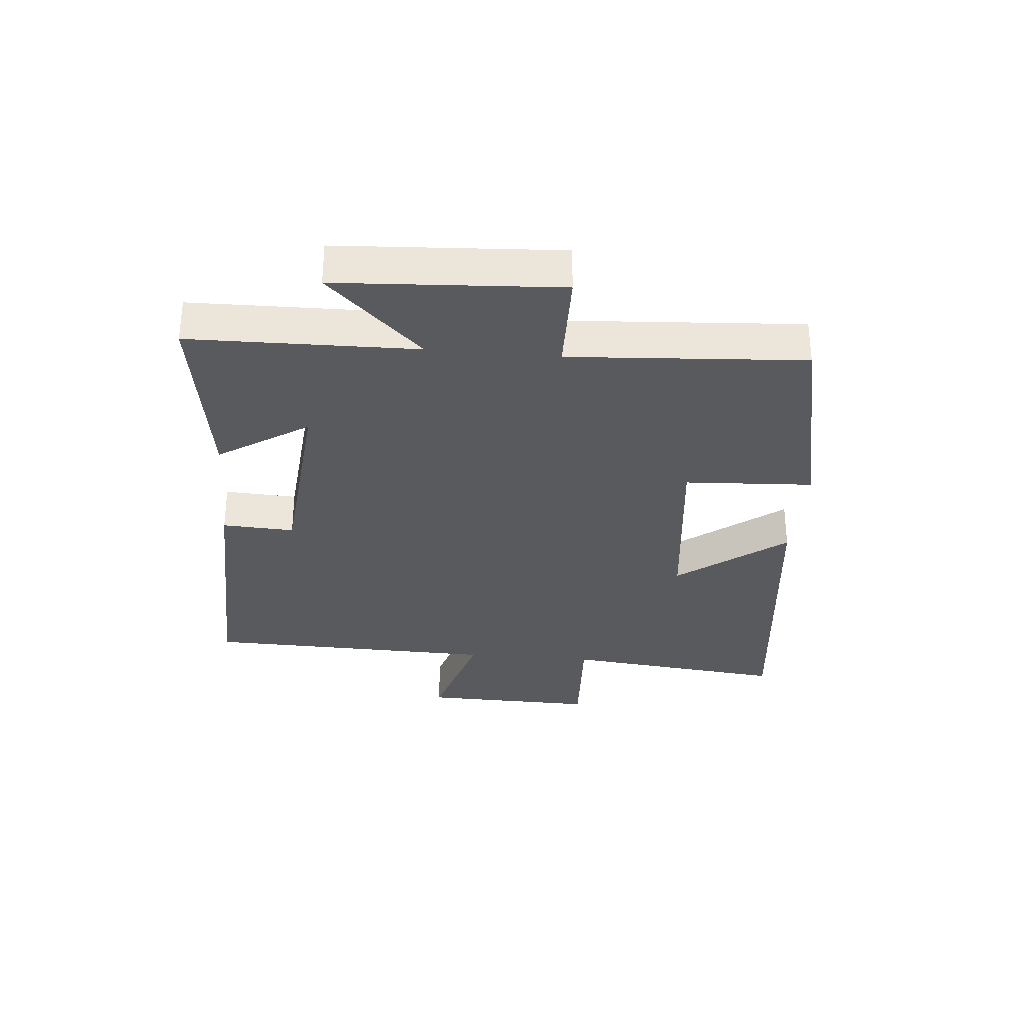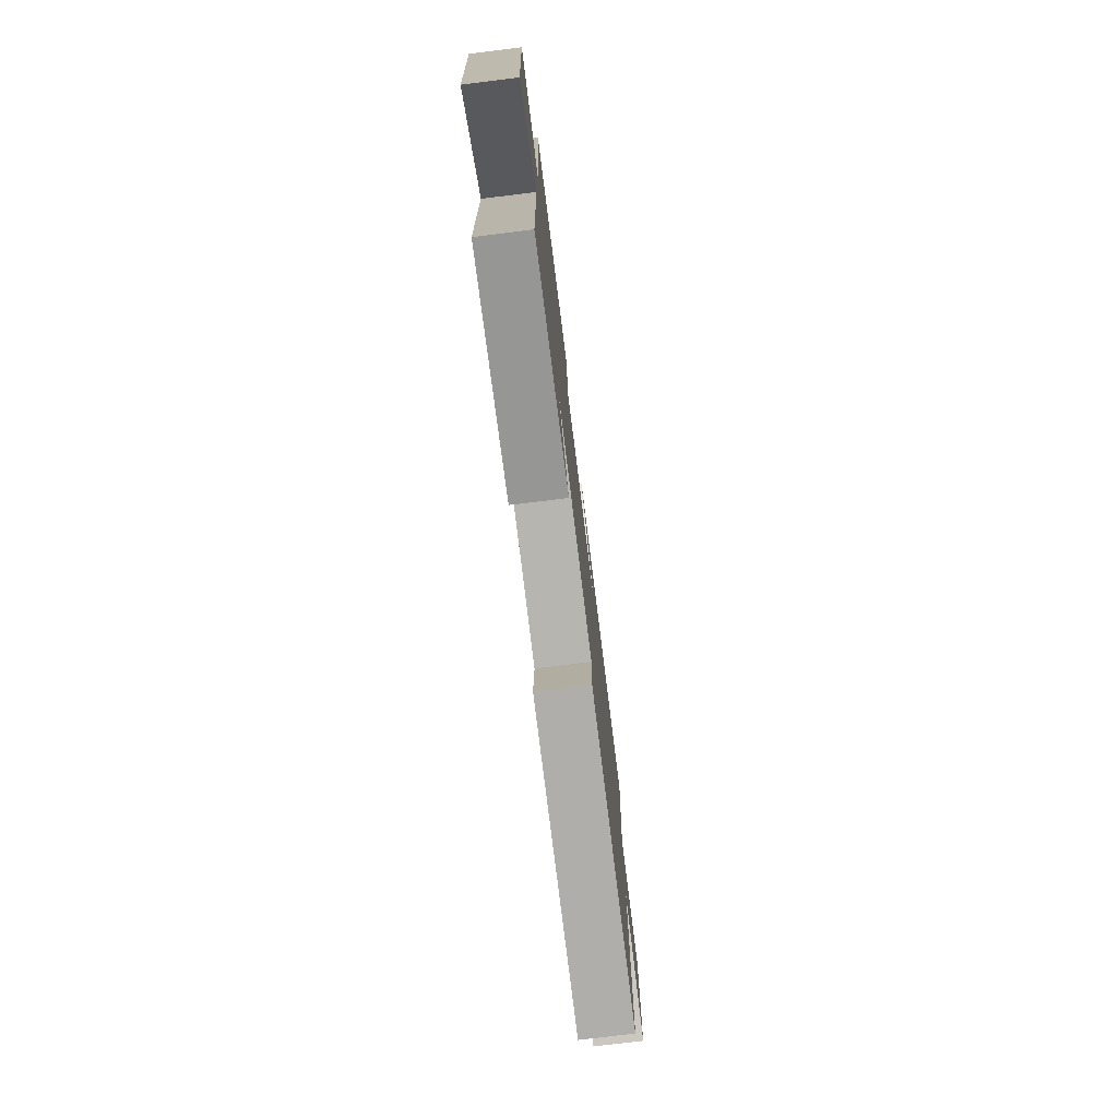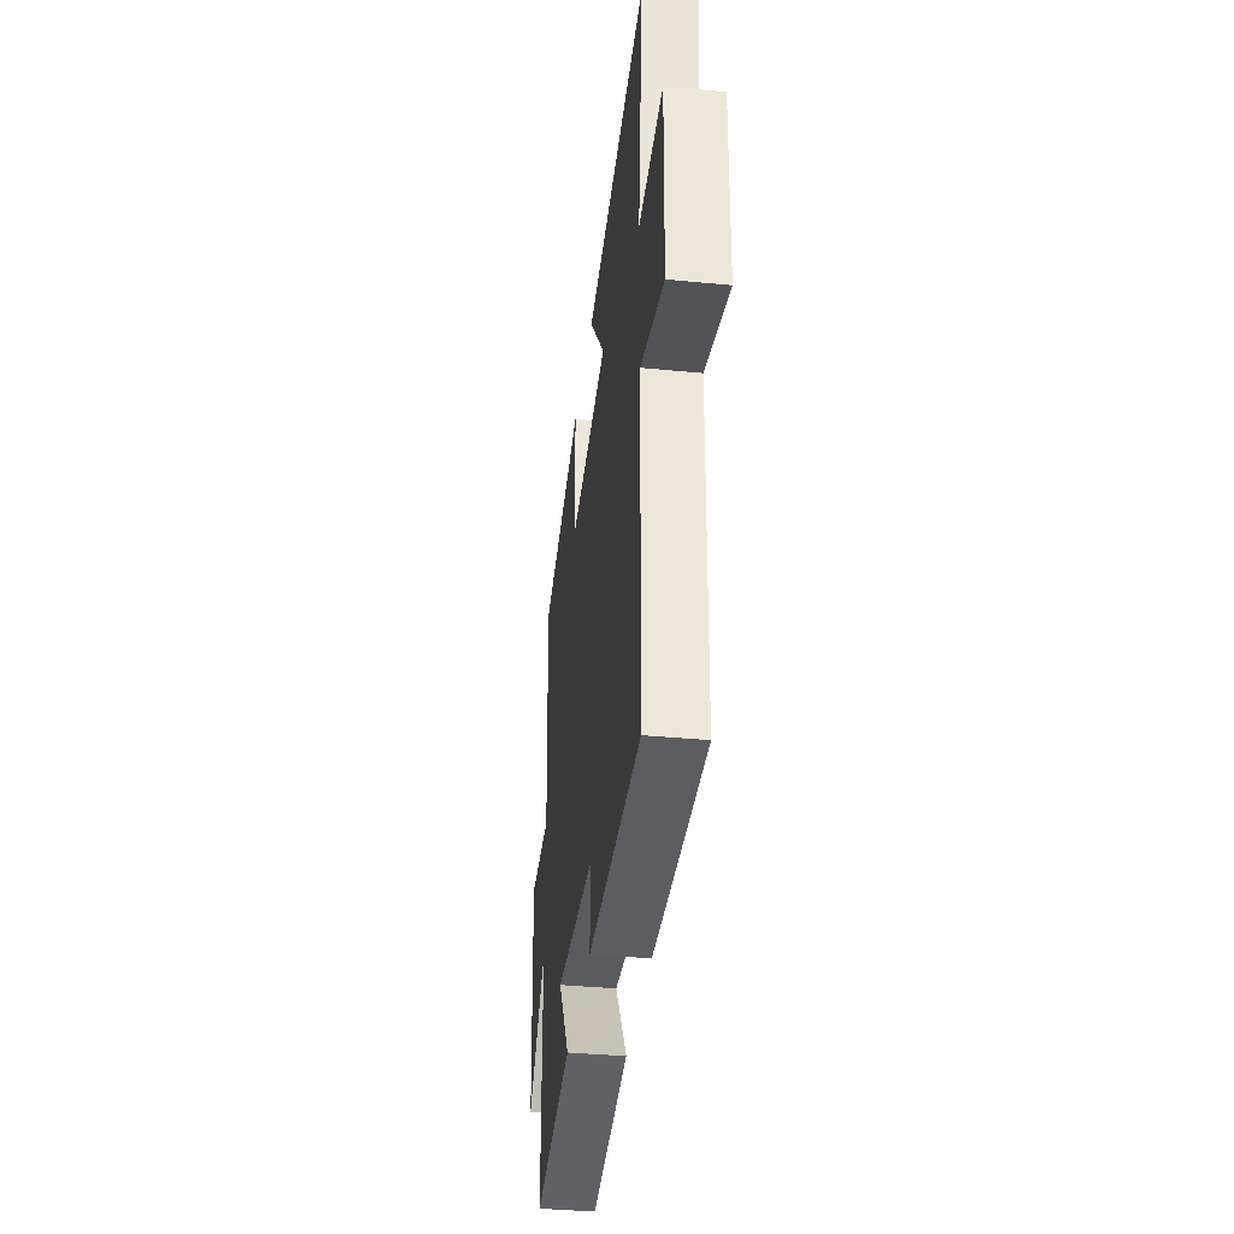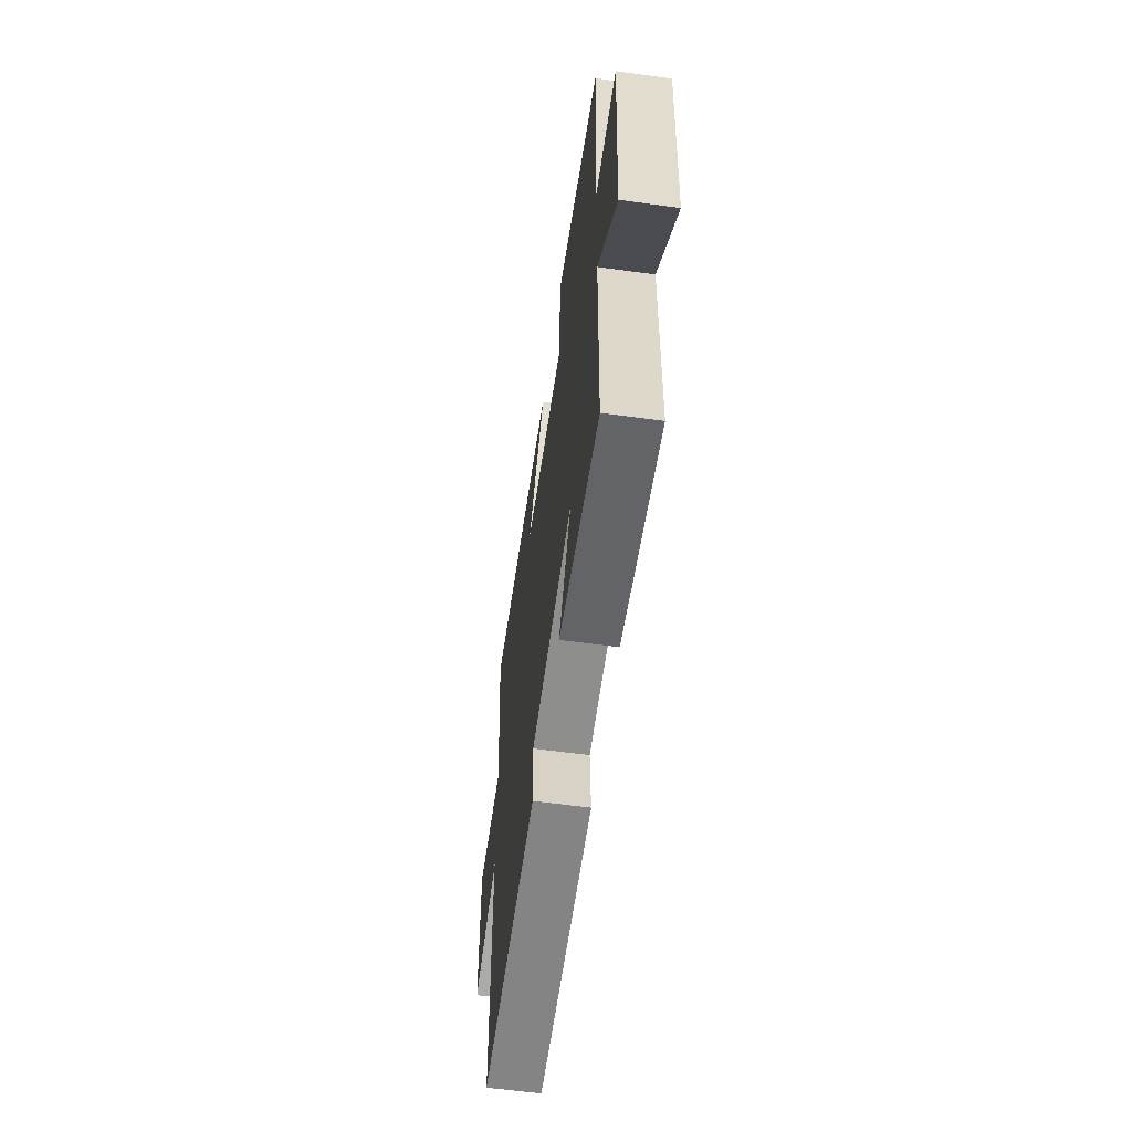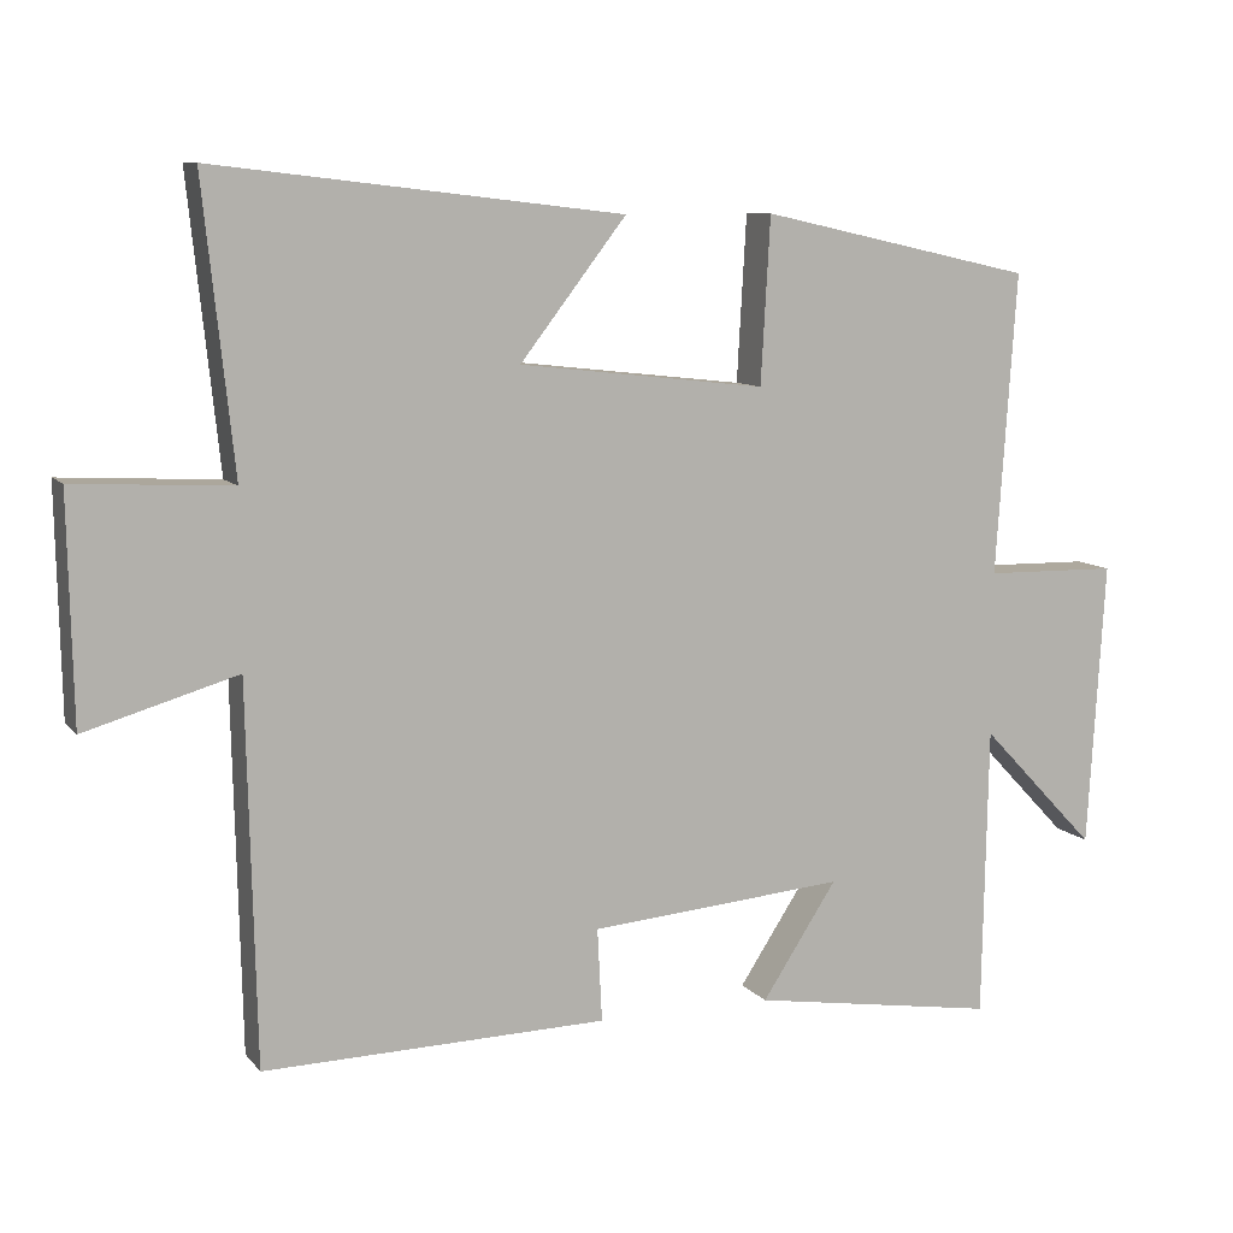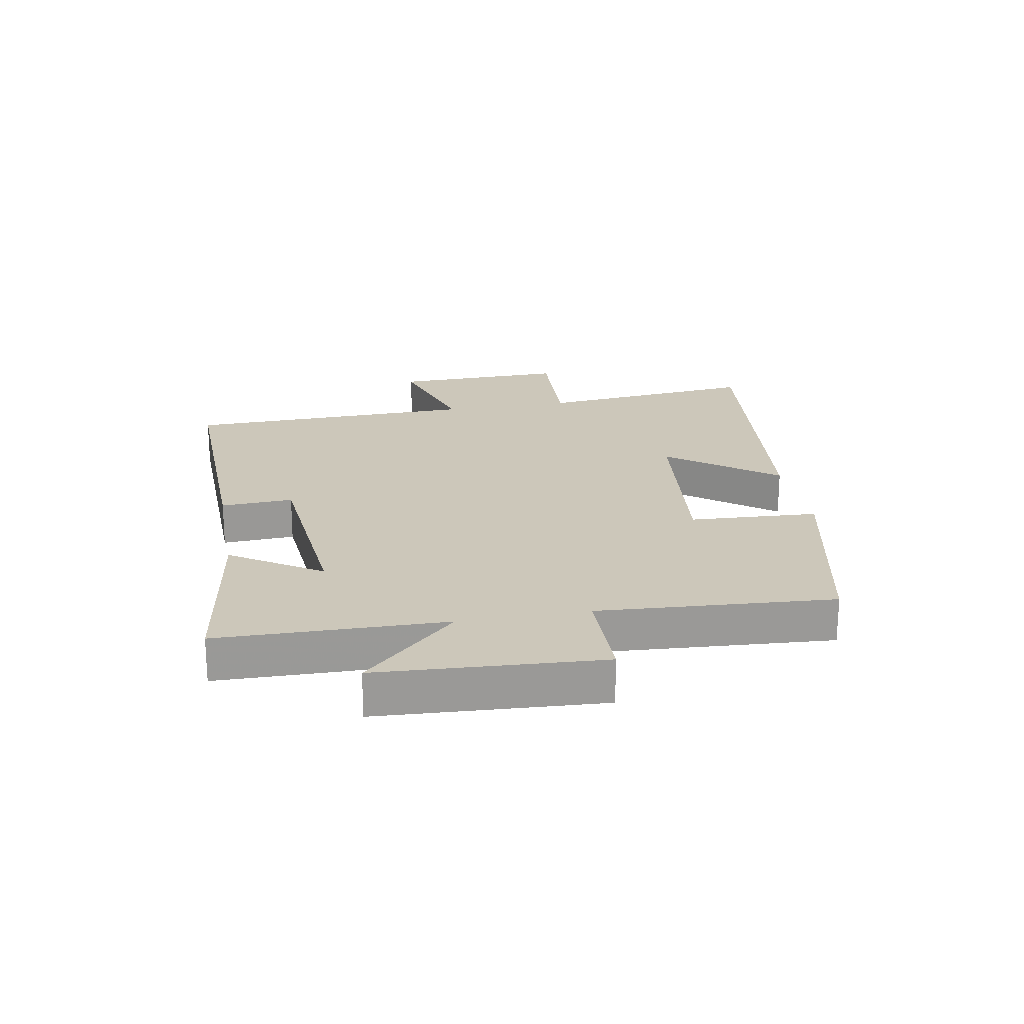
<metadata>
{"format":"obj","ext":"obj","renderer":"f3d","projection":"perspective","resolution":1024,"background":"white","views":[{"elev":-31.8,"azim":-95.2,"up":"+Y"},{"elev":-76.4,"azim":-83.0,"up":"+Z"},{"elev":-37.8,"azim":82.9,"up":"+Z"},{"elev":-60.0,"azim":-98.0,"up":"+Z"},{"elev":9.3,"azim":157.7,"up":"+Z"},{"elev":21.5,"azim":-100.4,"up":"+Y"}]}
</metadata>
<code>
v 0.539 0.07 0.561
v 0.5 0.07 0.194
v 0.701 0.07 0.205
v 0.695 0.07 -0.083
v 0.5 0.07 -0.026
v 0.489 0.07 -0.51
v 0.049 0.07 -0.5
v 0.055 0.07 -0.381
v -0.273 0.07 -0.353
v -0.177 0.07 -0.5
v -0.493 0.07 -0.549
v -0.5 0.07 -0.176
v -0.649 0.07 -0.333
v -0.671 0.07 0.033
v -0.5 0.07 0.036
v -0.526 0.07 0.422
v -0.175 0.07 0.5
v -0.163 0.07 0.288
v 0.153 0.07 0.324
v 0.017 0.07 0.5
v 0.539 0 0.561
v 0.5 0 0.194
v 0.701 0 0.205
v 0.695 0 -0.083
v 0.5 0 -0.026
v 0.489 0 -0.51
v 0.049 0 -0.5
v 0.055 0 -0.381
v -0.273 0 -0.353
v -0.177 0 -0.5
v -0.493 0 -0.549
v -0.5 0 -0.176
v -0.649 0 -0.333
v -0.671 0 0.033
v -0.5 0 0.036
v -0.526 0 0.422
v -0.175 0 0.5
v -0.163 0 0.288
v 0.153 0 0.324
v 0.017 0 0.5
f 19 20 1 2
f 18 19 2
f 15 16 17 18
f 15 18 2
f 12 13 14 15
f 9 10 11 12
f 15 2 3
f 12 15 3
f 9 12 3
f 8 9 3
f 5 6 7 8
f 3 4 5
f 3 5 8
f 22 21 40 39
f 22 39 38
f 38 37 36 35
f 22 38 35
f 35 34 33 32
f 32 31 30 29
f 23 22 35
f 23 35 32
f 23 32 29
f 23 29 28
f 28 27 26 25
f 25 24 23
f 28 25 23
f 1 21 22 2
f 2 22 23 3
f 3 23 24 4
f 4 24 25 5
f 5 25 26 6
f 6 26 27 7
f 7 27 28 8
f 8 28 29 9
f 9 29 30 10
f 10 30 31 11
f 11 31 32 12
f 12 32 33 13
f 13 33 34 14
f 14 34 35 15
f 15 35 36 16
f 16 36 37 17
f 17 37 38 18
f 18 38 39 19
f 19 39 40 20
f 20 40 21 1

</code>
